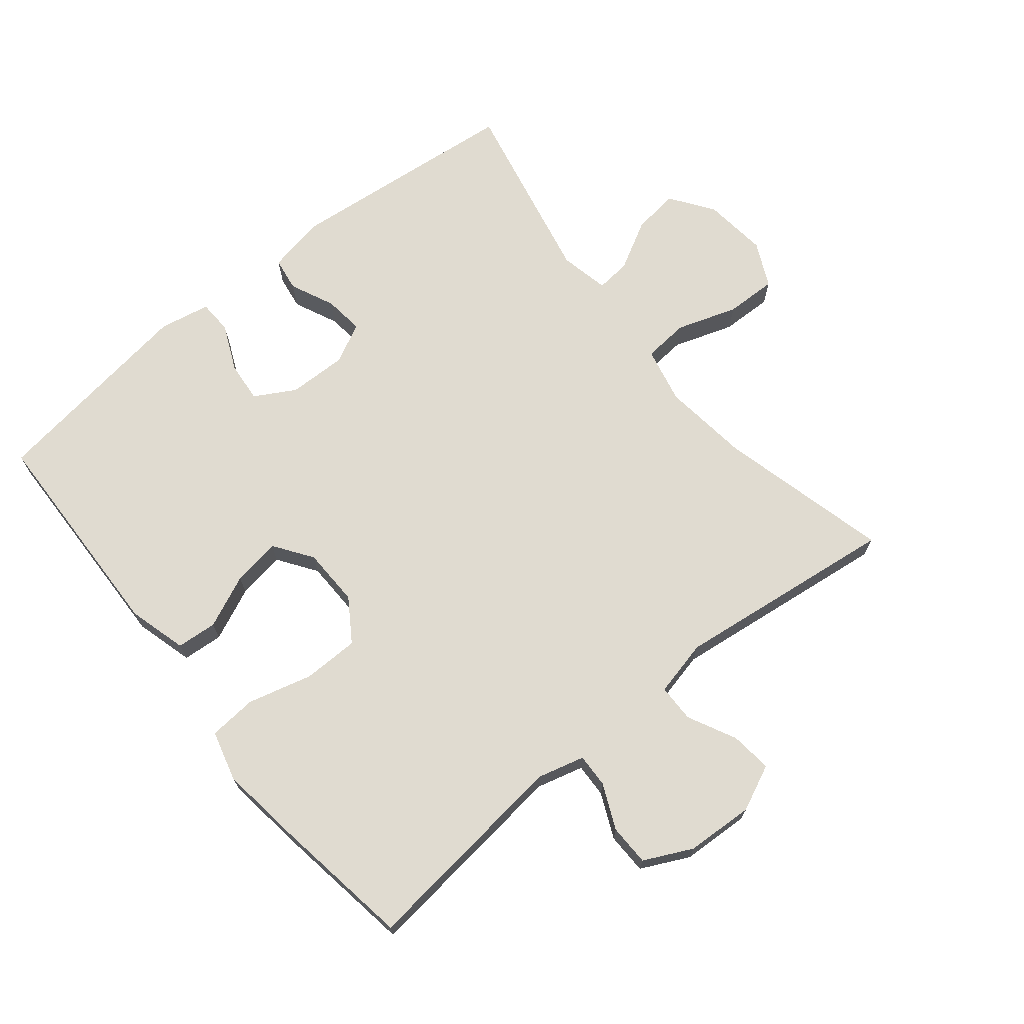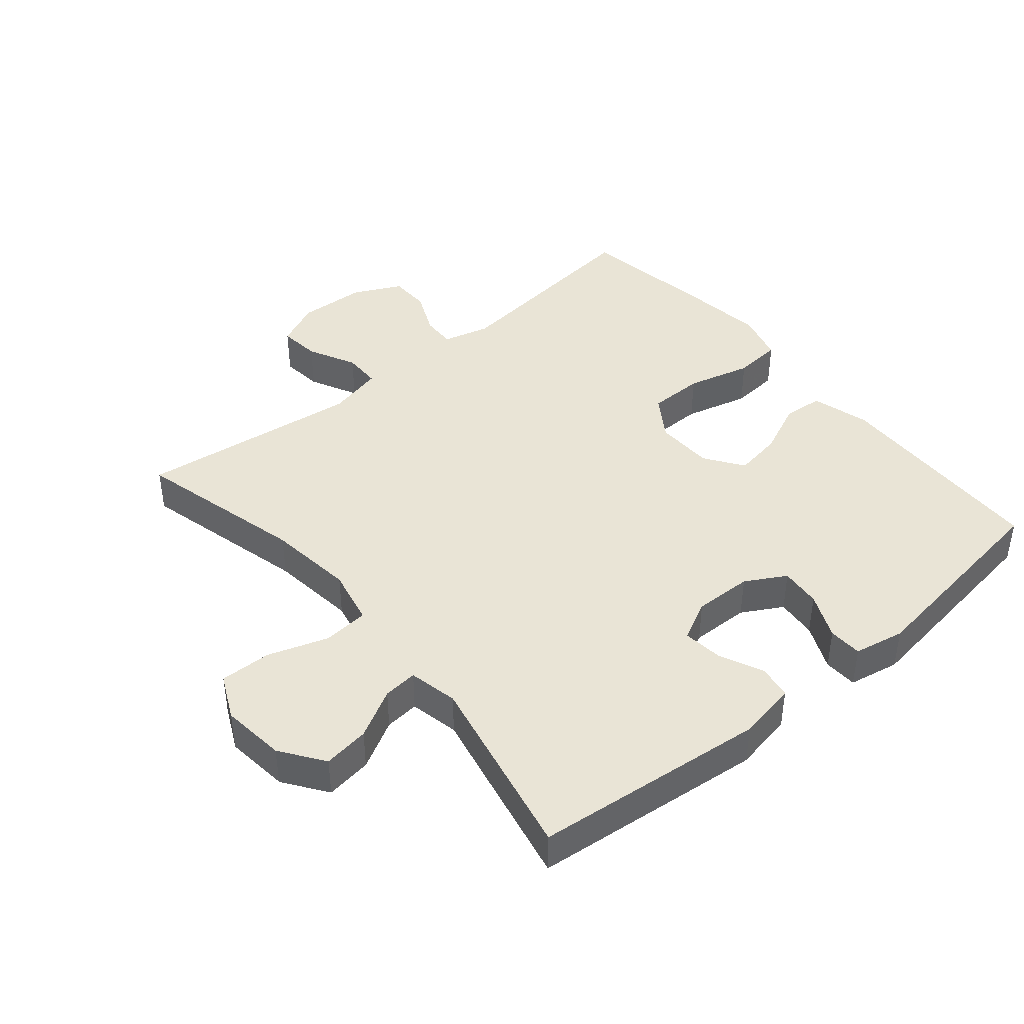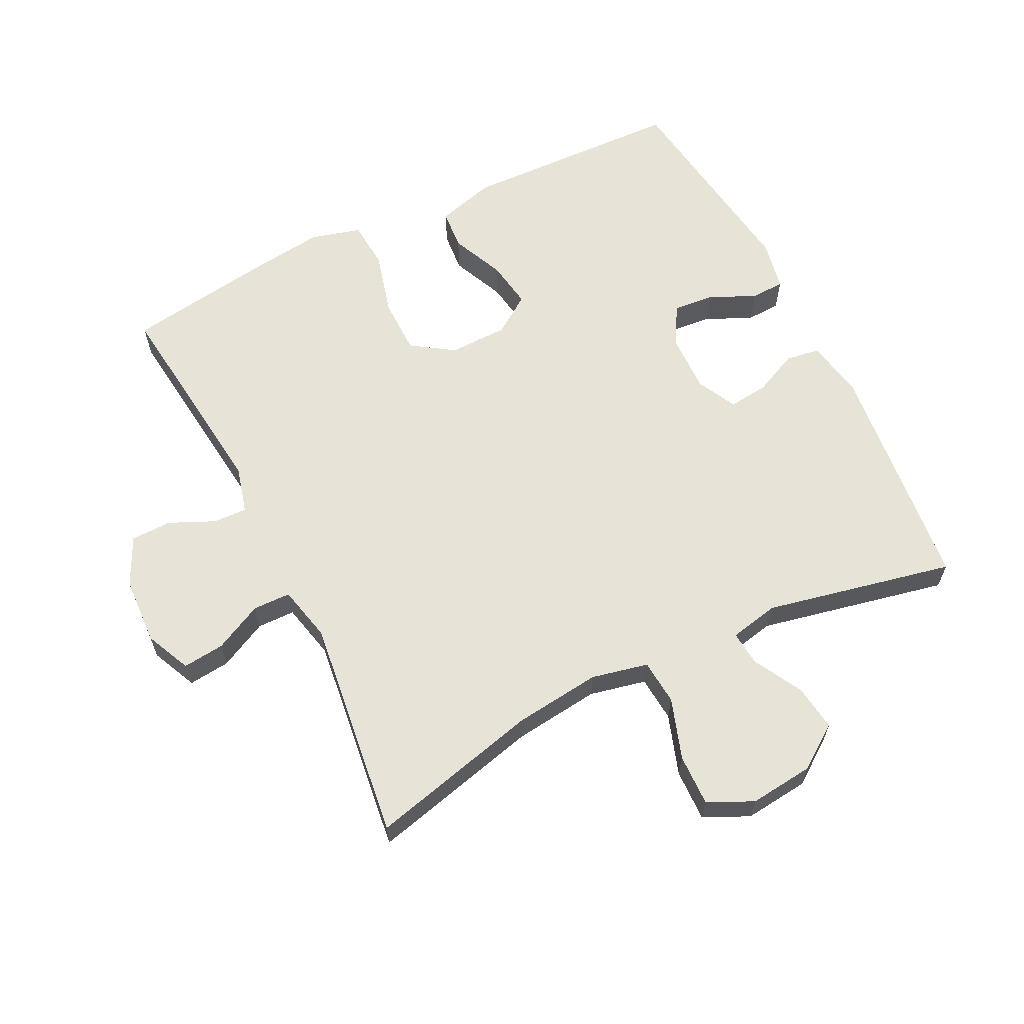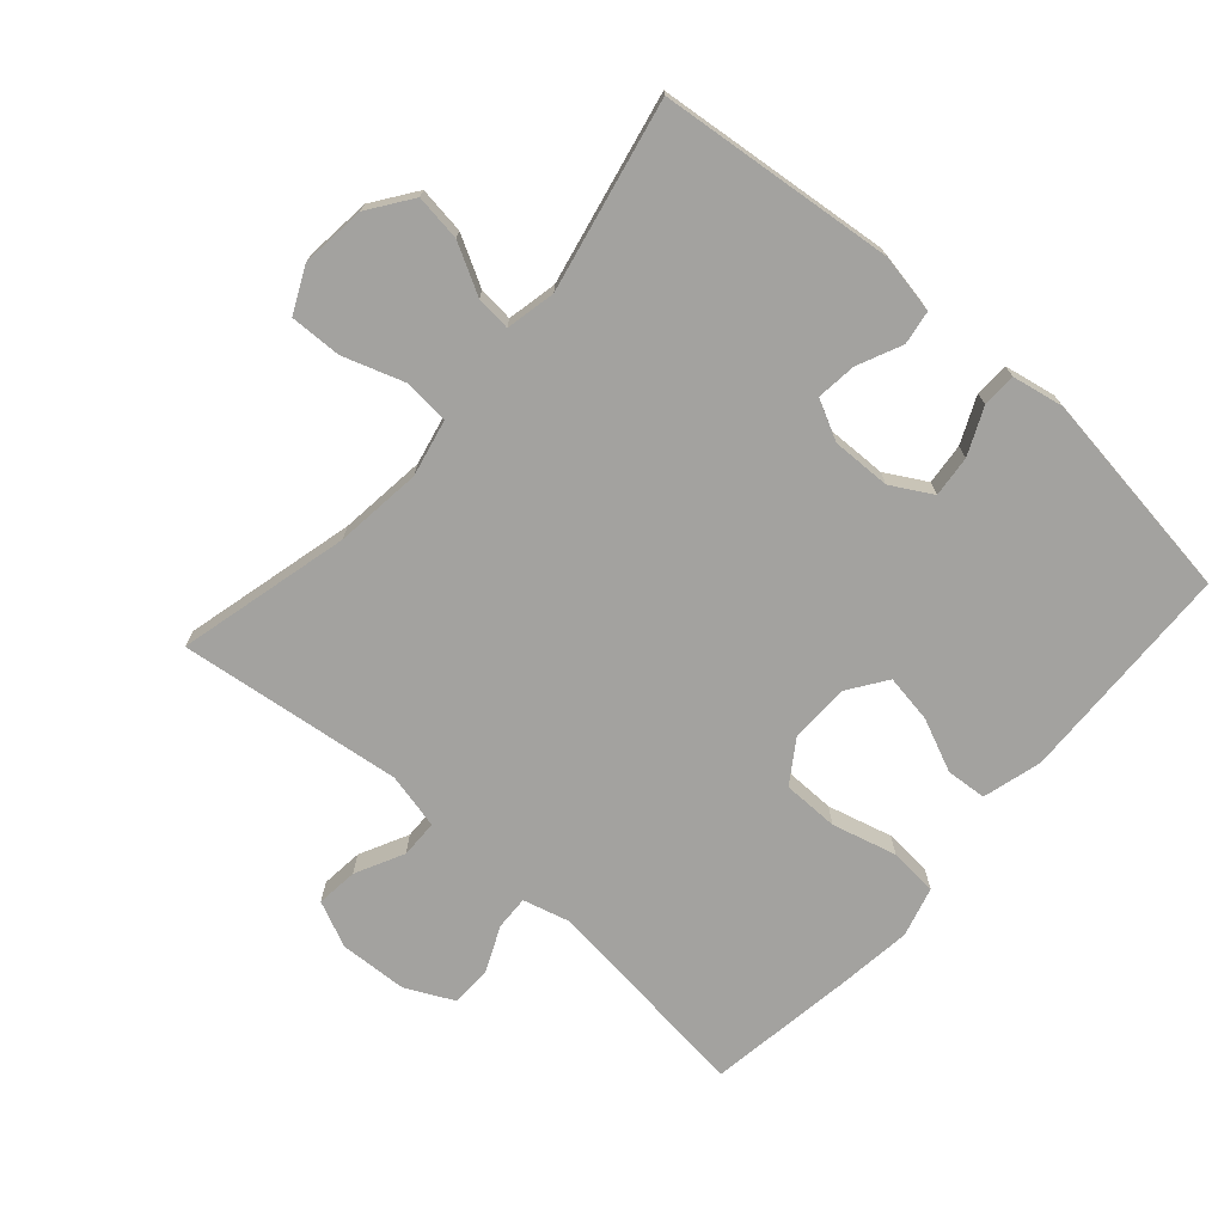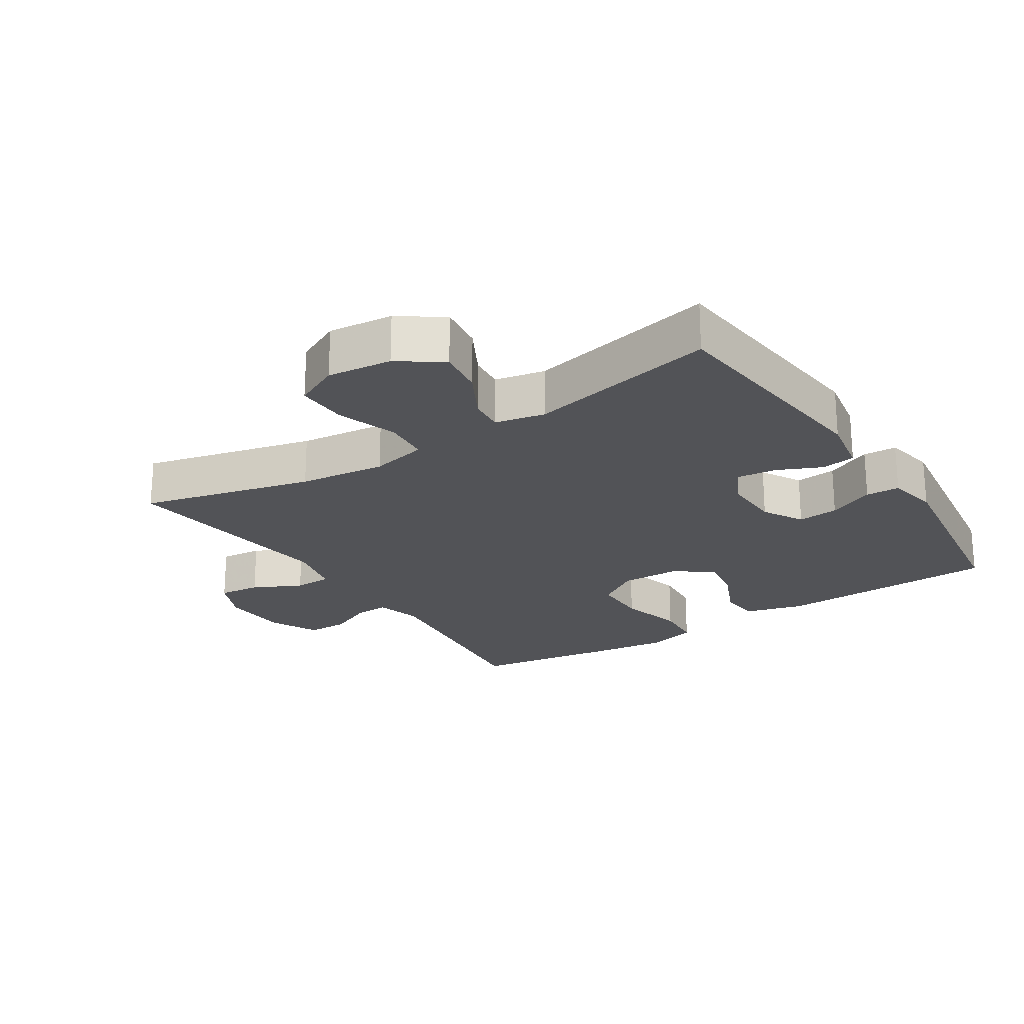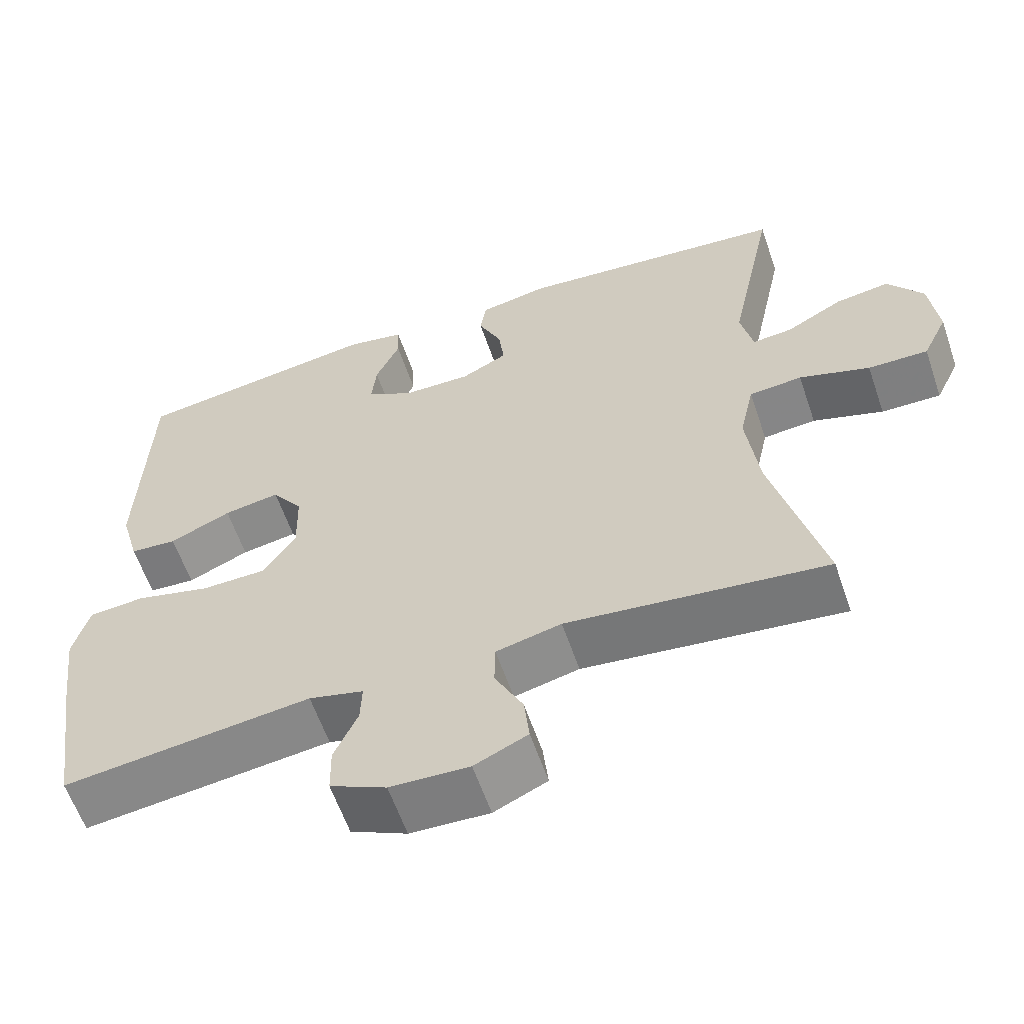
<metadata>
{"format":"obj","ext":"obj","renderer":"f3d","projection":"perspective","resolution":1024,"background":"white","views":[{"elev":69.8,"azim":140.9,"up":"+Y"},{"elev":42.4,"azim":-39.9,"up":"+Y"},{"elev":62.6,"azim":-116.3,"up":"+Y"},{"elev":-72.5,"azim":-41.3,"up":"+Y"},{"elev":-22.4,"azim":-56.9,"up":"+Y"},{"elev":-60.3,"azim":-161.1,"up":"+Z"}]}
</metadata>
<code>
v -0.5 0.07 -0.5
v -0.434 0.07 -0.237
v -0.418 0.07 -0.104
v -0.437 0.07 -0.017
v -0.507 0.07 -0.011
v -0.6 0.07 -0.042
v -0.679 0.07 -0.044
v -0.712 0.07 0.025
v -0.701 0.07 0.124
v -0.654 0.07 0.19
v -0.583 0.07 0.18
v -0.508 0.07 0.139
v -0.455 0.07 0.134
v -0.439 0.07 0.21
v -0.5 0.07 0.5
v -0.141 0.07 0.537
v -0.05 0.07 0.52
v -0.042 0.07 0.468
v -0.073 0.07 0.4
v -0.08 0.07 0.339
v -0.019 0.07 0.308
v 0.071 0.07 0.31
v 0.133 0.07 0.345
v 0.127 0.07 0.408
v 0.095 0.07 0.479
v 0.097 0.07 0.531
v 0.175 0.07 0.546
v 0.5 0.07 0.5
v 0.511 0.07 0.159
v 0.486 0.07 0.069
v 0.424 0.07 0.064
v 0.343 0.07 0.1
v 0.269 0.07 0.112
v 0.228 0.07 0.053
v 0.226 0.07 -0.037
v 0.269 0.07 -0.102
v 0.355 0.07 -0.103
v 0.454 0.07 -0.077
v 0.528 0.07 -0.083
v 0.549 0.07 -0.16
v 0.534 0.07 -0.277
v 0.5 0.07 -0.5
v 0.173 0.07 -0.462
v 0.101 0.07 -0.481
v 0.103 0.07 -0.533
v 0.134 0.07 -0.602
v 0.133 0.07 -0.665
v 0.059 0.07 -0.701
v -0.045 0.07 -0.706
v -0.115 0.07 -0.674
v -0.108 0.07 -0.61
v -0.071 0.07 -0.536
v -0.072 0.07 -0.478
v -0.158 0.07 -0.458
v -0.5 0 -0.5
v -0.434 0 -0.237
v -0.418 0 -0.104
v -0.437 0 -0.017
v -0.507 0 -0.011
v -0.6 0 -0.042
v -0.679 0 -0.044
v -0.712 0 0.025
v -0.701 0 0.124
v -0.654 0 0.19
v -0.583 0 0.18
v -0.508 0 0.139
v -0.455 0 0.134
v -0.439 0 0.21
v -0.5 0 0.5
v -0.141 0 0.537
v -0.05 0 0.52
v -0.042 0 0.468
v -0.073 0 0.4
v -0.08 0 0.339
v -0.019 0 0.308
v 0.071 0 0.31
v 0.133 0 0.345
v 0.127 0 0.408
v 0.095 0 0.479
v 0.097 0 0.531
v 0.175 0 0.546
v 0.5 0 0.5
v 0.511 0 0.159
v 0.486 0 0.069
v 0.424 0 0.064
v 0.343 0 0.1
v 0.269 0 0.112
v 0.228 0 0.053
v 0.226 0 -0.037
v 0.269 0 -0.102
v 0.355 0 -0.103
v 0.454 0 -0.077
v 0.528 0 -0.083
v 0.549 0 -0.16
v 0.534 0 -0.277
v 0.5 0 -0.5
v 0.173 0 -0.462
v 0.101 0 -0.481
v 0.103 0 -0.533
v 0.134 0 -0.602
v 0.133 0 -0.665
v 0.059 0 -0.701
v -0.045 0 -0.706
v -0.115 0 -0.674
v -0.108 0 -0.61
v -0.071 0 -0.536
v -0.072 0 -0.478
v -0.158 0 -0.458
f 50 51 52
f 49 50 52
f 48 49 52
f 47 48 52
f 46 47 52
f 45 46 52
f 44 45 52 53
f 43 44 53 54
f 41 42 43
f 40 41 43
f 39 40 43
f 38 39 43
f 37 38 43
f 36 37 43 54
f 30 31 32
f 29 30 32
f 28 29 32
f 27 28 32
f 26 27 32
f 25 26 32
f 24 25 32
f 23 24 32 33
f 22 23 33 34
f 17 18 19
f 16 17 19
f 15 16 19
f 14 15 19
f 13 14 19 20
f 10 11 12
f 9 10 12
f 8 9 12
f 7 8 12
f 6 7 12
f 5 6 12
f 4 5 12 13
f 13 20 21
f 4 13 21
f 3 4 21
f 54 1 2
f 36 54 2
f 35 36 2
f 22 34 35
f 21 22 35
f 3 21 35
f 2 3 35
f 106 105 104
f 106 104 103
f 106 103 102
f 106 102 101
f 106 101 100
f 106 100 99
f 107 106 99 98
f 108 107 98 97
f 97 96 95
f 97 95 94
f 97 94 93
f 97 93 92
f 97 92 91
f 108 97 91 90
f 86 85 84
f 86 84 83
f 86 83 82
f 86 82 81
f 86 81 80
f 86 80 79
f 86 79 78
f 87 86 78 77
f 88 87 77 76
f 73 72 71
f 73 71 70
f 73 70 69
f 73 69 68
f 74 73 68 67
f 66 65 64
f 66 64 63
f 66 63 62
f 66 62 61
f 66 61 60
f 66 60 59
f 67 66 59 58
f 75 74 67
f 75 67 58
f 75 58 57
f 56 55 108
f 56 108 90
f 56 90 89
f 89 88 76
f 89 76 75
f 89 75 57
f 89 57 56
f 1 55 56 2
f 2 56 57 3
f 3 57 58 4
f 4 58 59 5
f 5 59 60 6
f 6 60 61 7
f 7 61 62 8
f 8 62 63 9
f 9 63 64 10
f 10 64 65 11
f 11 65 66 12
f 12 66 67 13
f 13 67 68 14
f 14 68 69 15
f 15 69 70 16
f 16 70 71 17
f 17 71 72 18
f 18 72 73 19
f 19 73 74 20
f 20 74 75 21
f 21 75 76 22
f 22 76 77 23
f 23 77 78 24
f 24 78 79 25
f 25 79 80 26
f 26 80 81 27
f 27 81 82 28
f 28 82 83 29
f 29 83 84 30
f 30 84 85 31
f 31 85 86 32
f 32 86 87 33
f 33 87 88 34
f 34 88 89 35
f 35 89 90 36
f 36 90 91 37
f 37 91 92 38
f 38 92 93 39
f 39 93 94 40
f 40 94 95 41
f 41 95 96 42
f 42 96 97 43
f 43 97 98 44
f 44 98 99 45
f 45 99 100 46
f 46 100 101 47
f 47 101 102 48
f 48 102 103 49
f 49 103 104 50
f 50 104 105 51
f 51 105 106 52
f 52 106 107 53
f 53 107 108 54
f 54 108 55 1

</code>
